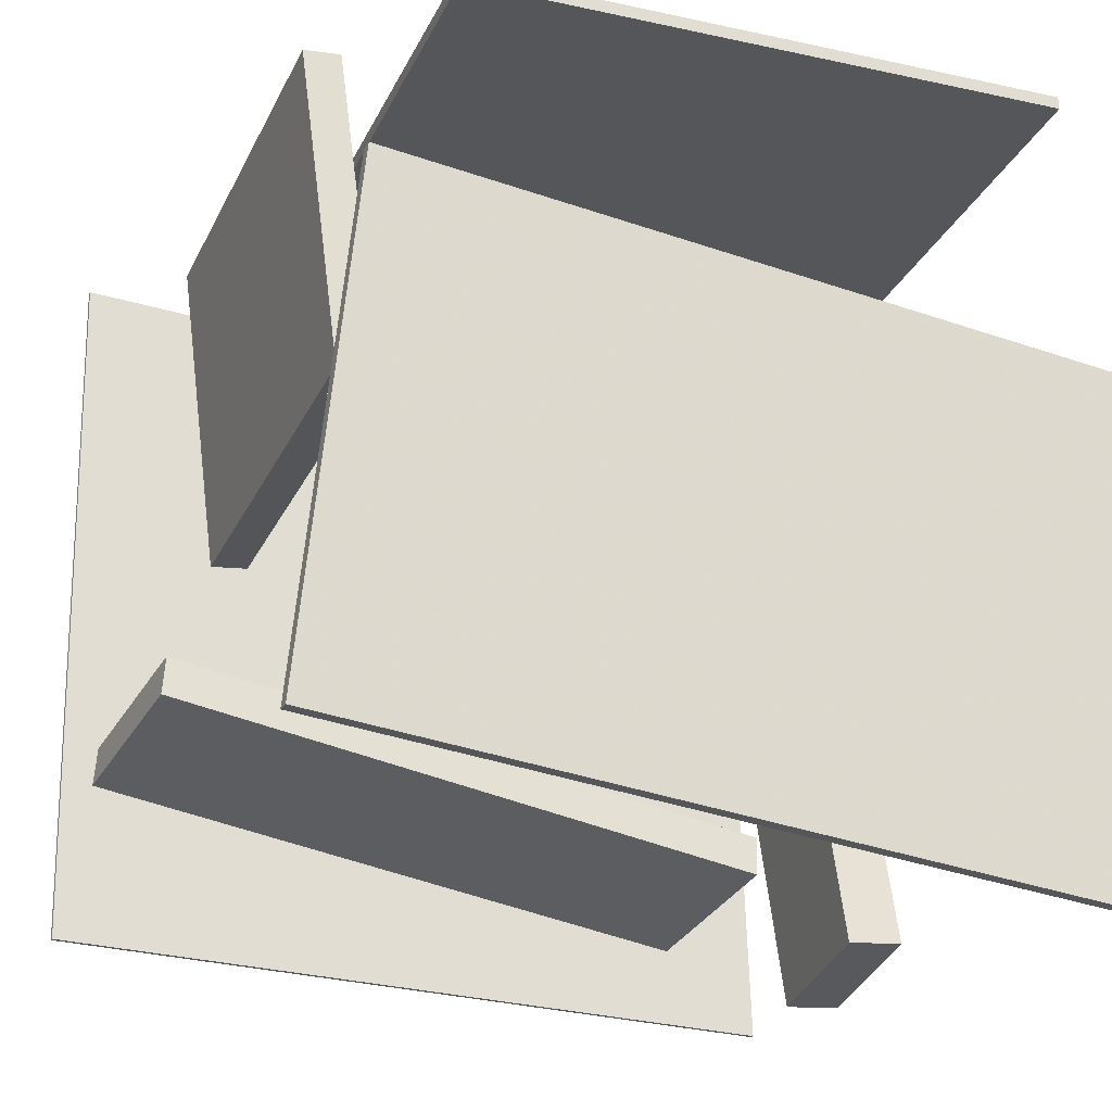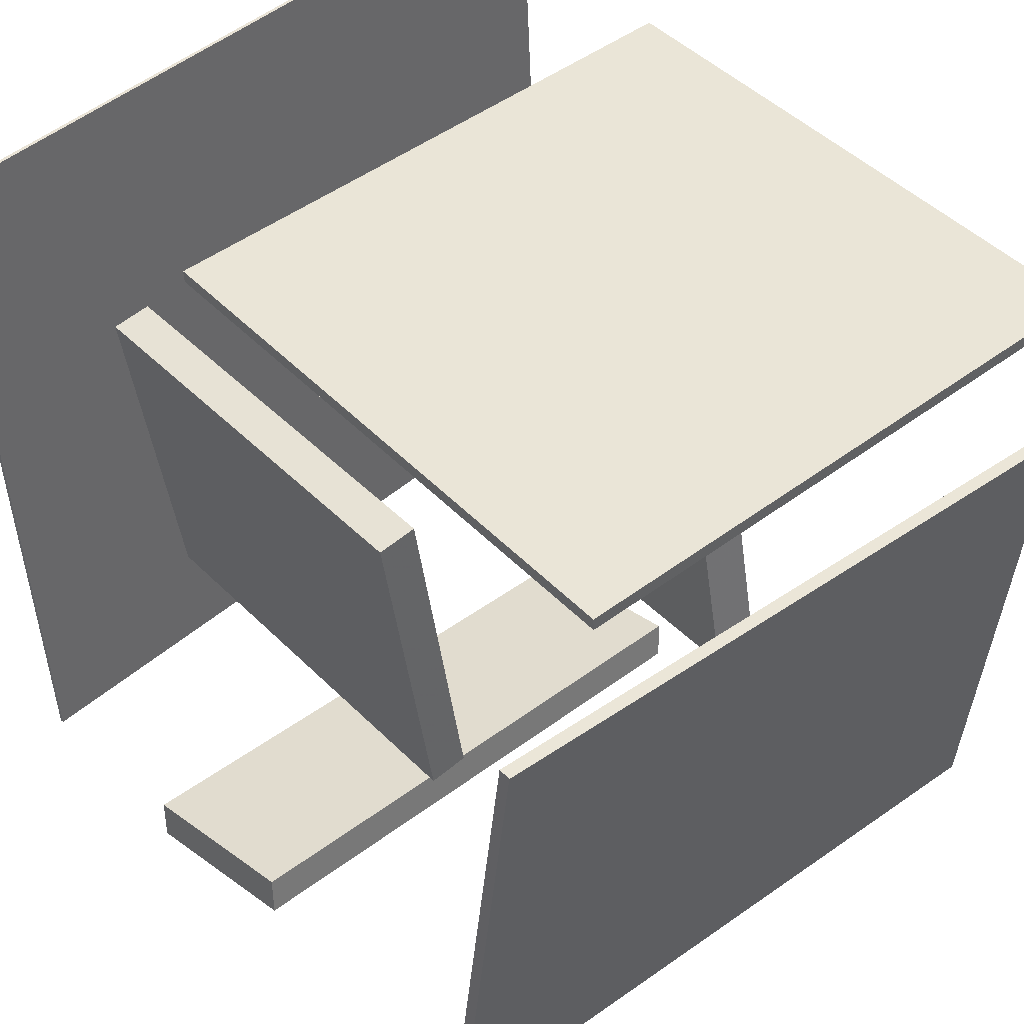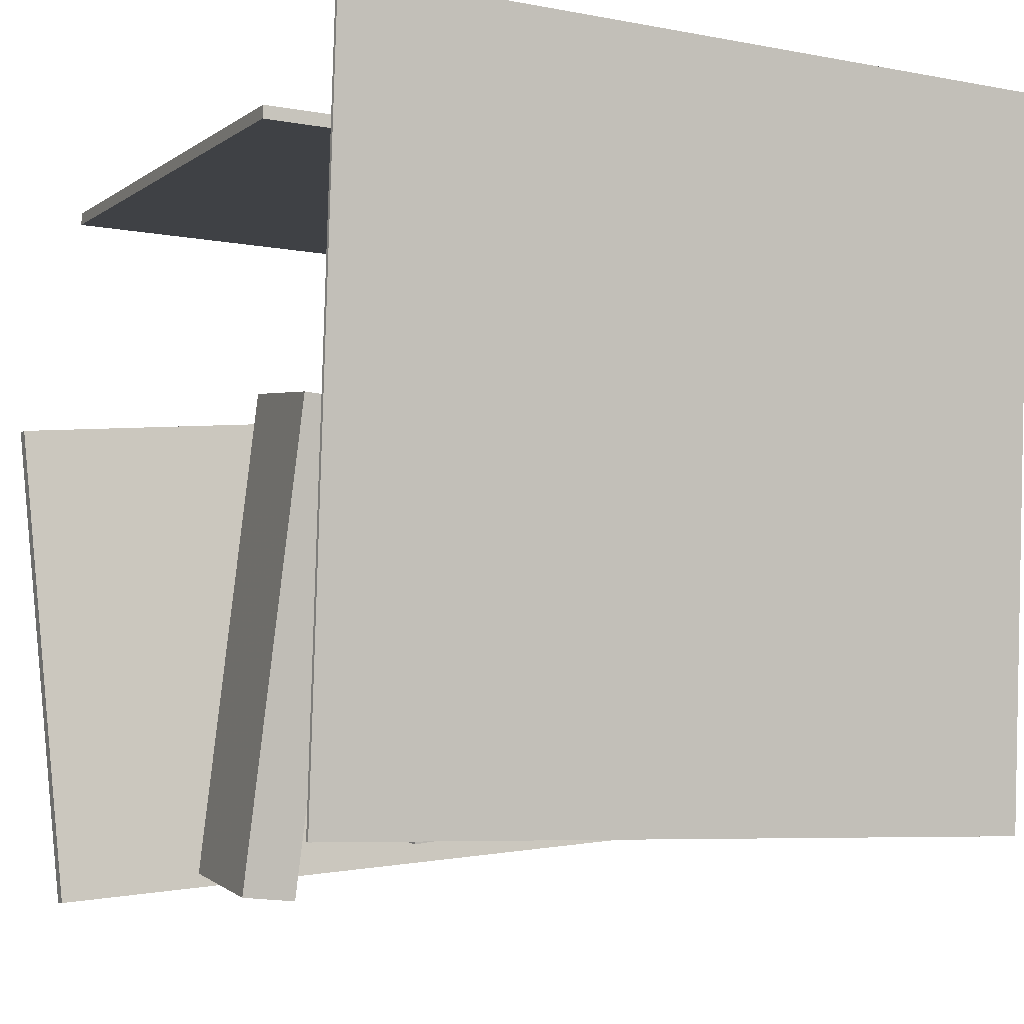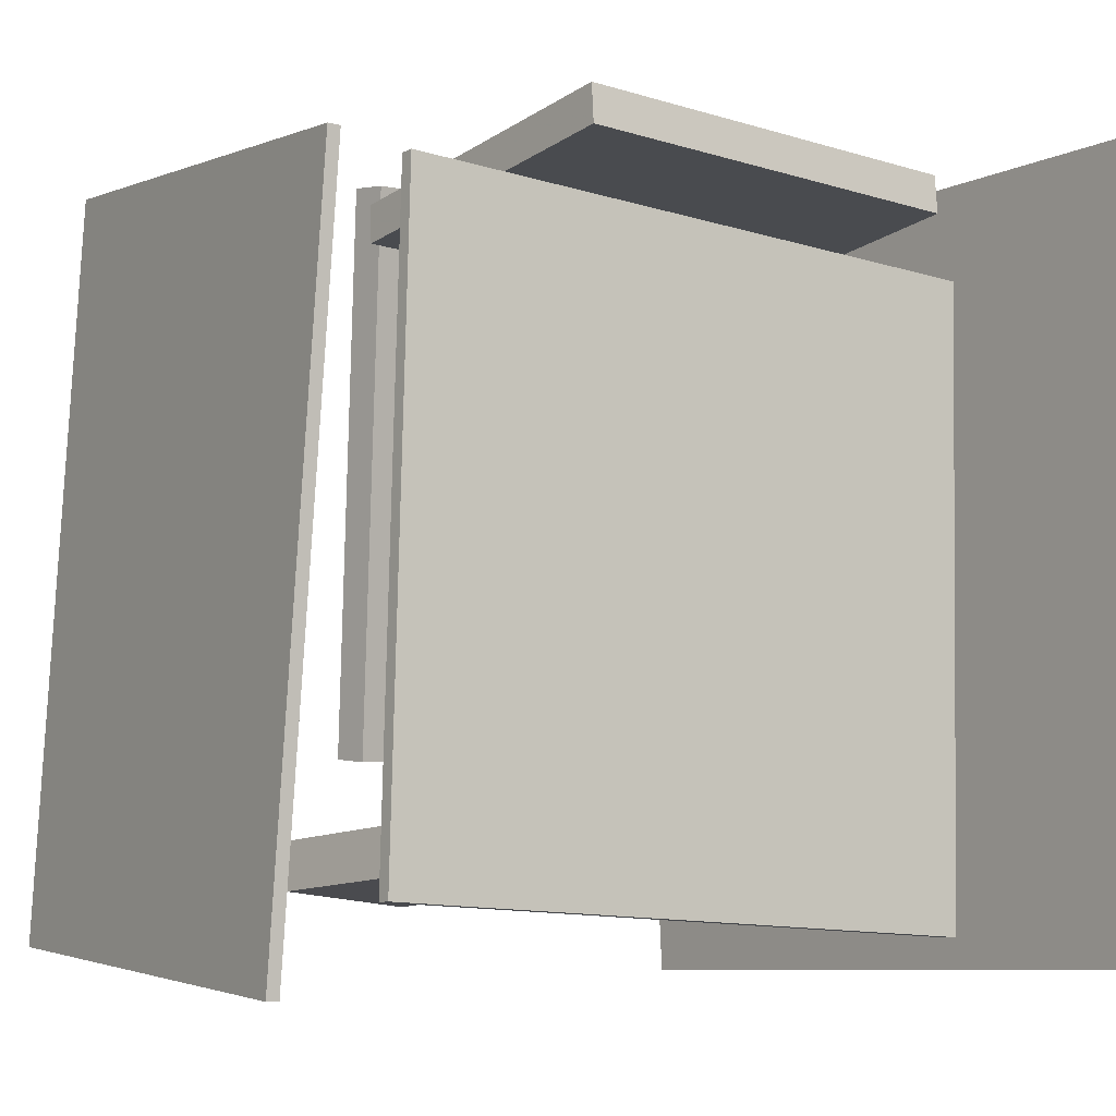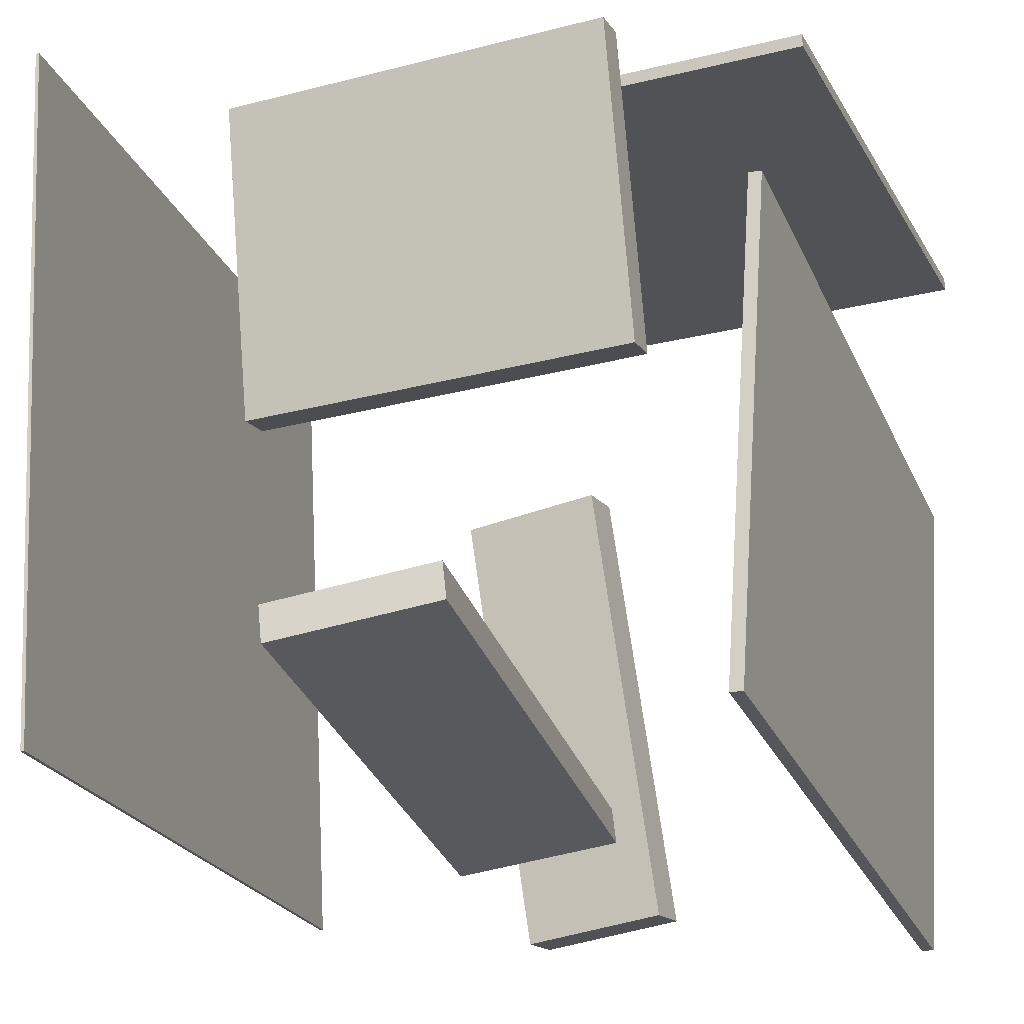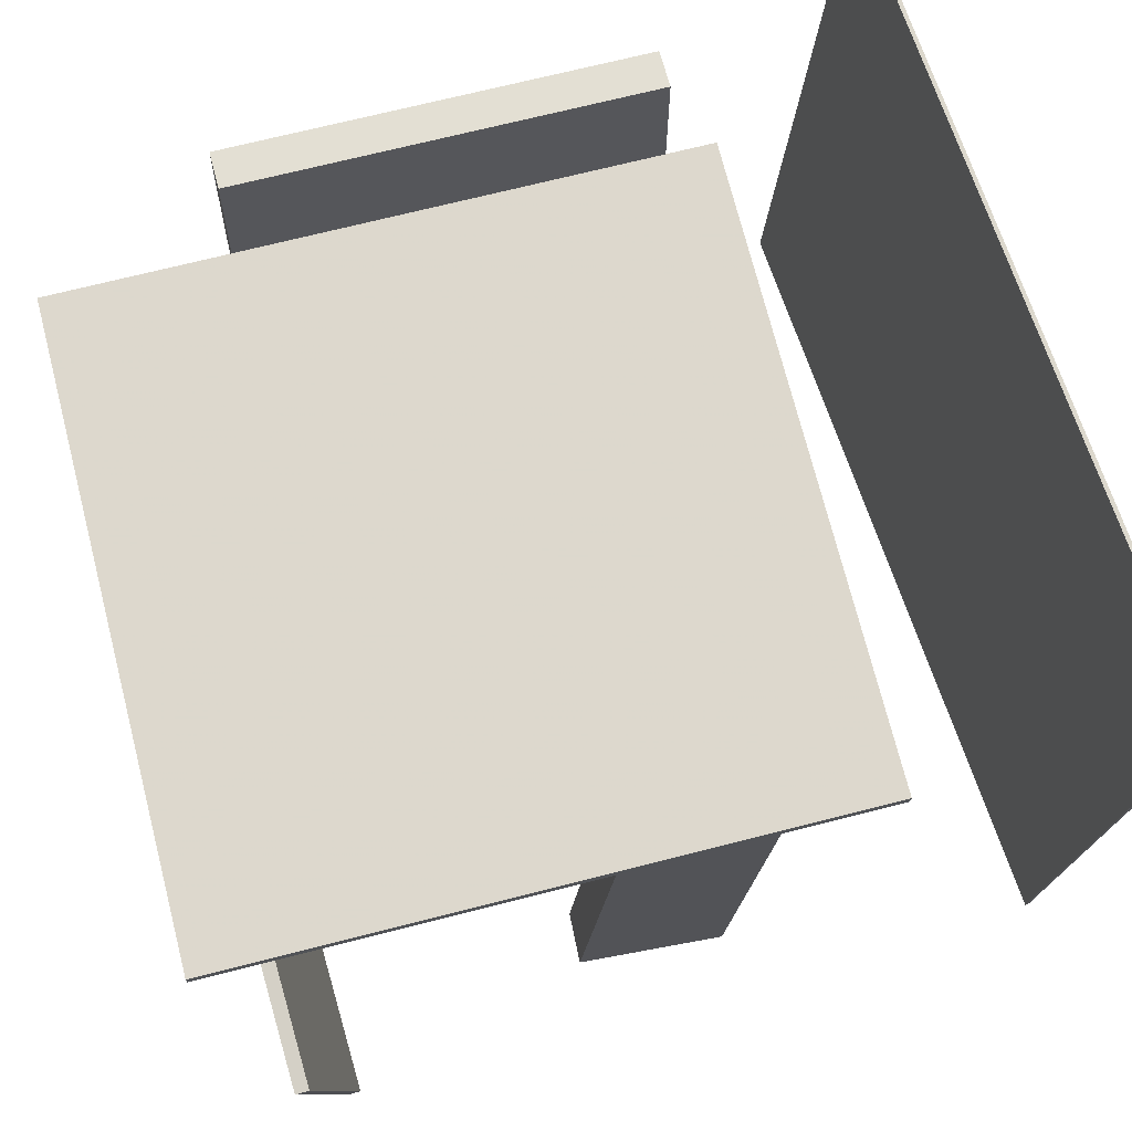
<metadata>
{"format":"obj","ext":"obj","renderer":"f3d","projection":"perspective","resolution":1024,"background":"white","views":[{"elev":-25.7,"azim":-113.8,"up":"+Z"},{"elev":45.6,"azim":-132.4,"up":"+Z"},{"elev":-5.6,"azim":61.9,"up":"+Z"},{"elev":-7.5,"azim":-35.3,"up":"+Y"},{"elev":-21.8,"azim":-160.7,"up":"+Z"},{"elev":74.3,"azim":-16.9,"up":"+Z"}]}
</metadata>
<code>
v 0.2083 -0.4495 0.3924
v 0.2086 -0.4491 0.4078
v -0.4904 -0.418 0.4056
v -0.4901 -0.4176 0.421
v 0.2395 0.2502 0.3732
v 0.2398 0.2506 0.3886
v -0.4592 0.2817 0.3864
v -0.4589 0.2821 0.4018
f 1.0 7.0 5.0
f 1.0 3.0 7.0
f 1.0 4.0 3.0
f 1.0 2.0 4.0
f 3.0 8.0 7.0
f 3.0 4.0 8.0
f 5.0 7.0 8.0
f 5.0 8.0 6.0
f 1.0 5.0 6.0
f 1.0 6.0 2.0
f 2.0 6.0 8.0
f 2.0 8.0 4.0
v -0.06725 -0.2363 -0.3738
v 0.1329 -0.2234 -0.4029
v -0.06033 -0.2414 -0.3285
v 0.1398 -0.2286 -0.3576
v -0.09905 0.4478 -0.2907
v 0.1011 0.4606 -0.3199
v -0.09213 0.4426 -0.2454
v 0.108 0.4555 -0.2745
f 9.0 15.0 13.0
f 9.0 11.0 15.0
f 9.0 12.0 11.0
f 9.0 10.0 12.0
f 11.0 16.0 15.0
f 11.0 12.0 16.0
f 13.0 15.0 16.0
f 13.0 16.0 14.0
f 9.0 13.0 14.0
f 9.0 14.0 10.0
f 10.0 14.0 16.0
f 10.0 16.0 12.0
v 0.1489 -0.3707 0.103
v 0.07929 -0.4114 -0.4609
v 0.1544 -0.3091 0.09792
v 0.08476 -0.3497 -0.466
v -0.0284 -0.3533 0.1237
v -0.09801 -0.3939 -0.4403
v -0.02293 -0.2916 0.1186
v -0.09254 -0.3323 -0.4454
f 17.0 23.0 21.0
f 17.0 19.0 23.0
f 17.0 20.0 19.0
f 17.0 18.0 20.0
f 19.0 24.0 23.0
f 19.0 20.0 24.0
f 21.0 23.0 24.0
f 21.0 24.0 22.0
f 17.0 21.0 22.0
f 17.0 22.0 18.0
f 18.0 22.0 24.0
f 18.0 24.0 20.0
v -0.2549 0.381 0.408
v -0.2563 0.3376 0.4131
v 0.2137 0.3635 0.3902
v 0.2123 0.3201 0.3954
v -0.2712 0.3355 0.02237
v -0.2726 0.2921 0.02755
v 0.1974 0.318 0.004619
v 0.196 0.2746 0.009799
f 25.0 31.0 29.0
f 25.0 27.0 31.0
f 25.0 28.0 27.0
f 25.0 26.0 28.0
f 27.0 32.0 31.0
f 27.0 28.0 32.0
f 29.0 31.0 32.0
f 29.0 32.0 30.0
f 25.0 29.0 30.0
f 25.0 30.0 26.0
f 26.0 30.0 32.0
f 26.0 32.0 28.0
v 0.3935 0.4209 -0.3951
v 0.4351 -0.4905 -0.3901
v 0.4365 0.4277 0.4748
v 0.4782 -0.4837 0.4799
v 0.3979 0.4211 -0.3954
v 0.4395 -0.4903 -0.3903
v 0.4409 0.4279 0.4746
v 0.4826 -0.4835 0.4796
f 33.0 39.0 37.0
f 33.0 35.0 39.0
f 33.0 36.0 35.0
f 33.0 34.0 36.0
f 35.0 40.0 39.0
f 35.0 36.0 40.0
f 37.0 39.0 40.0
f 37.0 40.0 38.0
f 33.0 37.0 38.0
f 33.0 38.0 34.0
f 34.0 38.0 40.0
f 34.0 40.0 36.0
v -0.41 0.3622 0.1913
v -0.4246 -0.5124 0.1151
v -0.3835 0.4141 -0.4101
v -0.3981 -0.4604 -0.4863
v -0.4253 0.3625 0.1906
v -0.4399 -0.5121 0.1145
v -0.3988 0.4144 -0.4108
v -0.4134 -0.4601 -0.487
f 41.0 47.0 45.0
f 41.0 43.0 47.0
f 41.0 44.0 43.0
f 41.0 42.0 44.0
f 43.0 48.0 47.0
f 43.0 44.0 48.0
f 45.0 47.0 48.0
f 45.0 48.0 46.0
f 41.0 45.0 46.0
f 41.0 46.0 42.0
f 42.0 46.0 48.0
f 42.0 48.0 44.0

</code>
